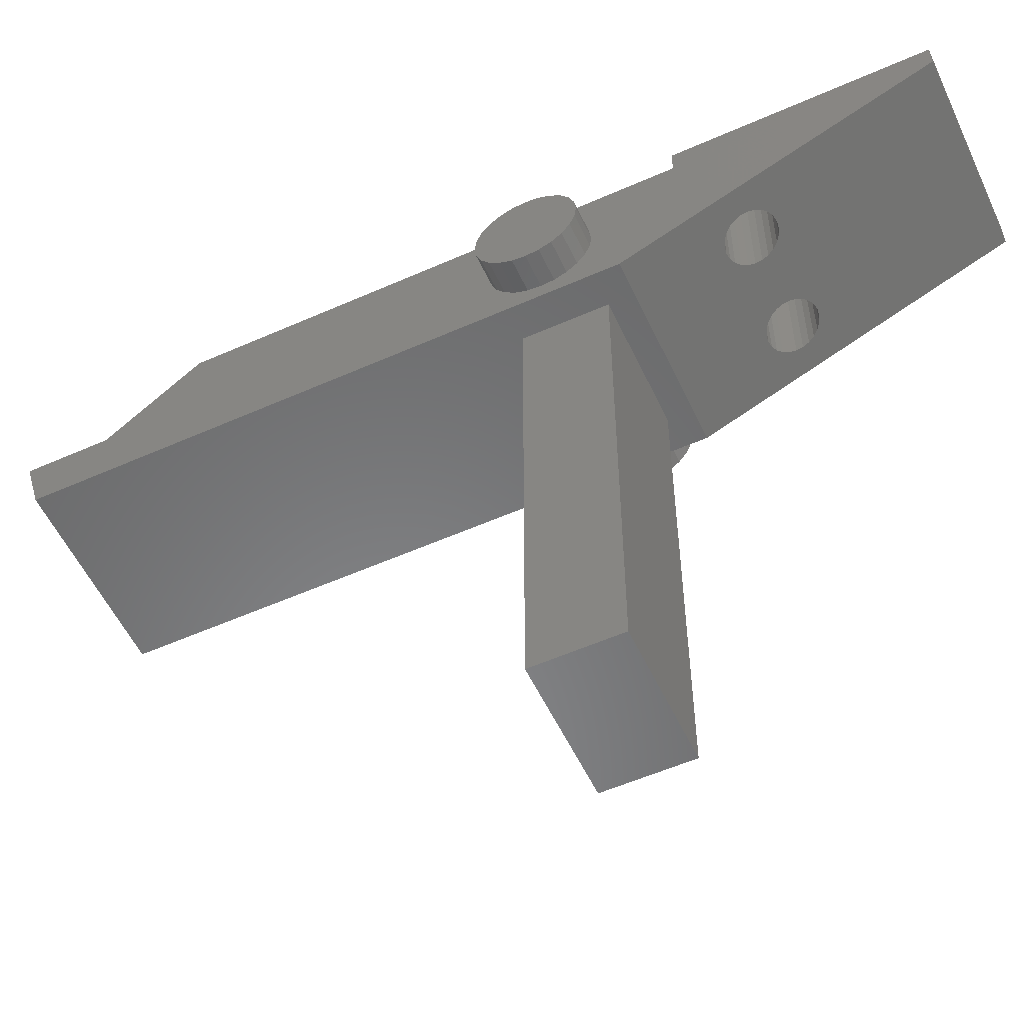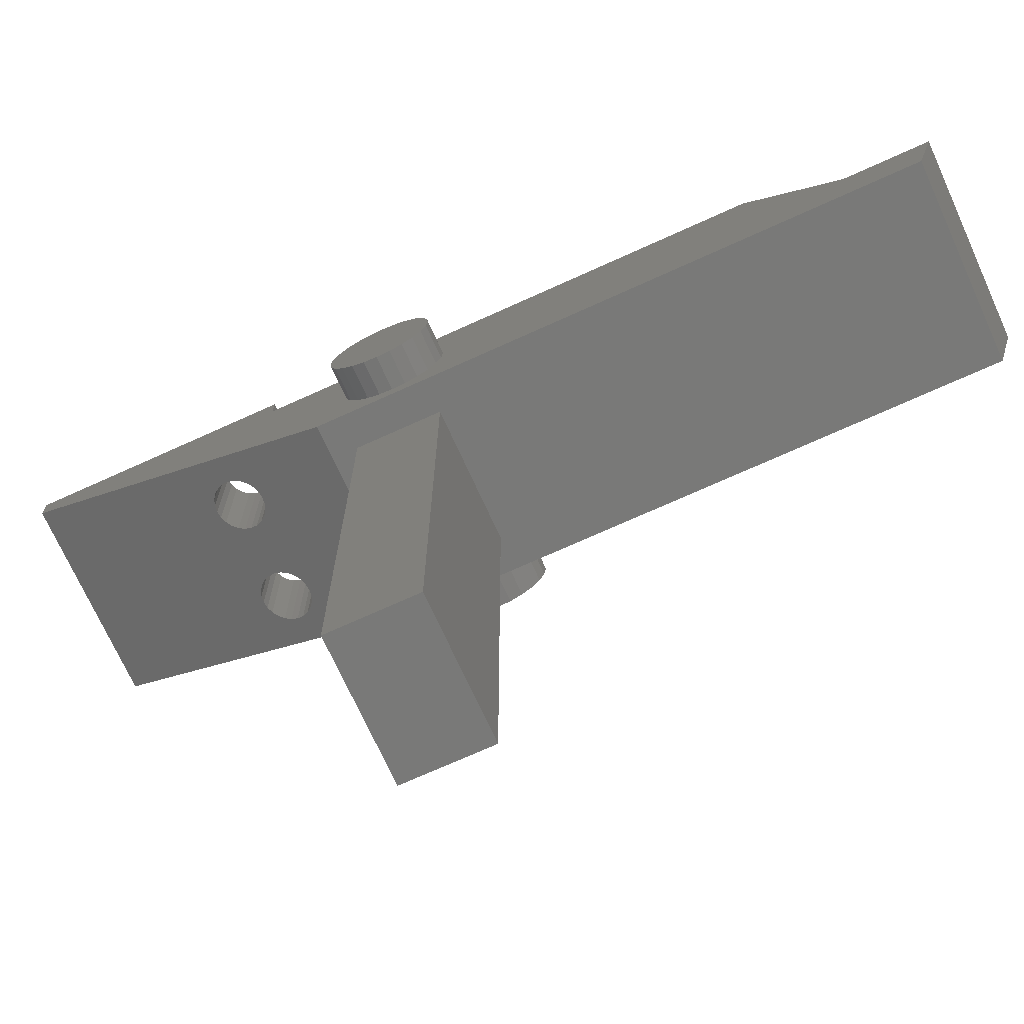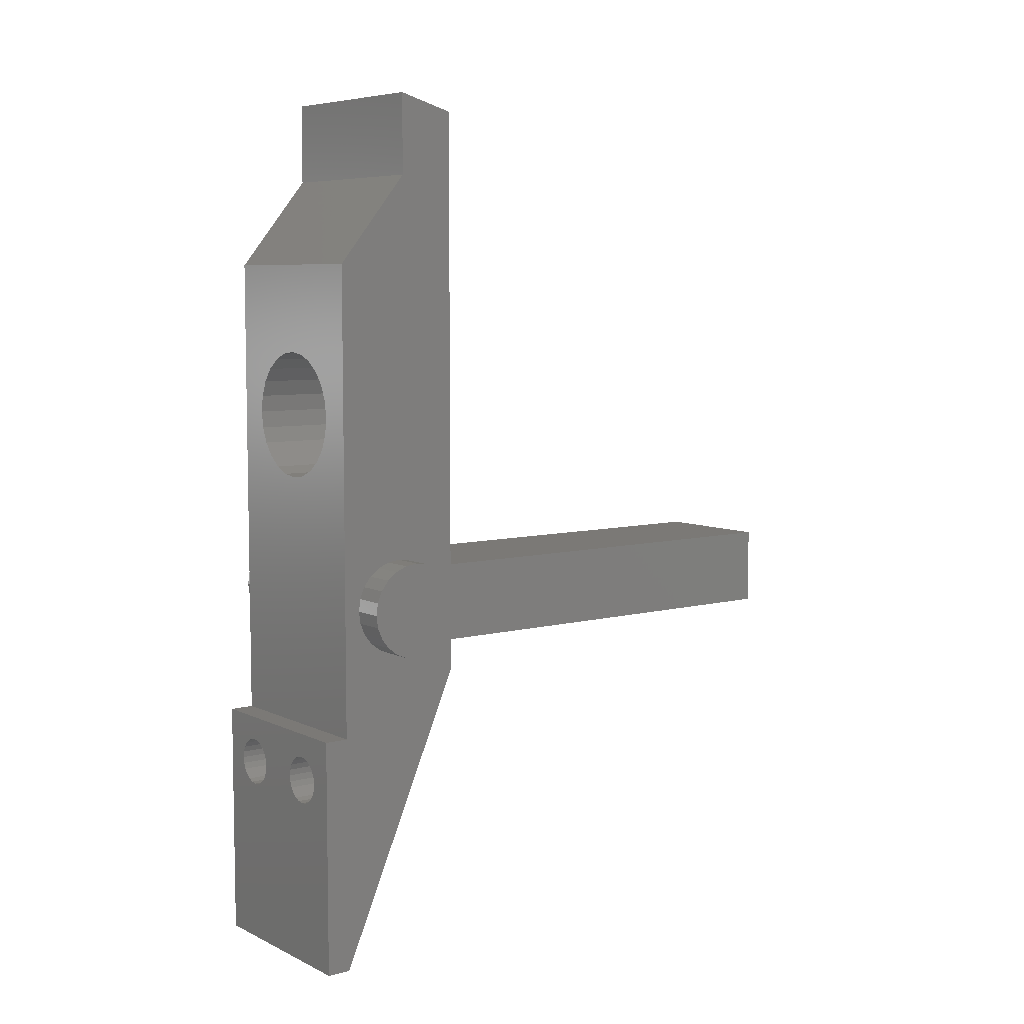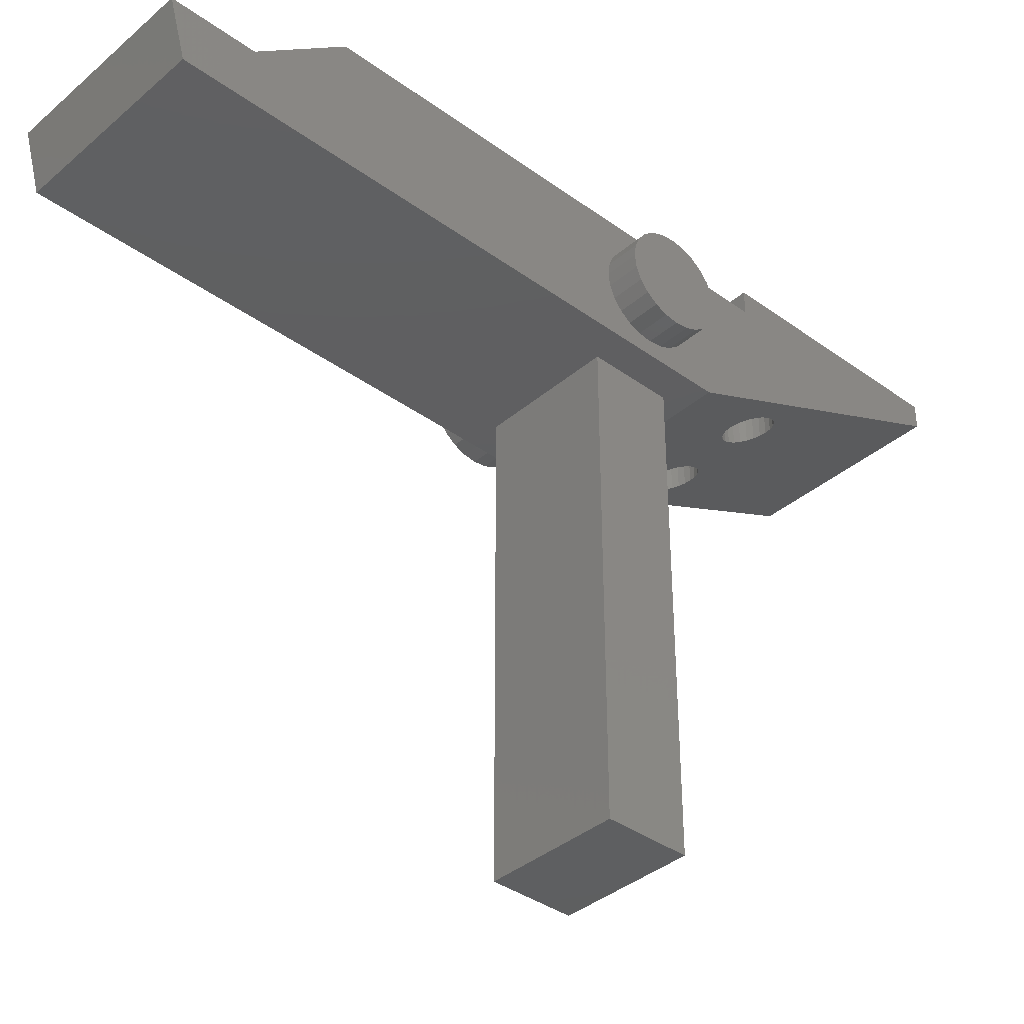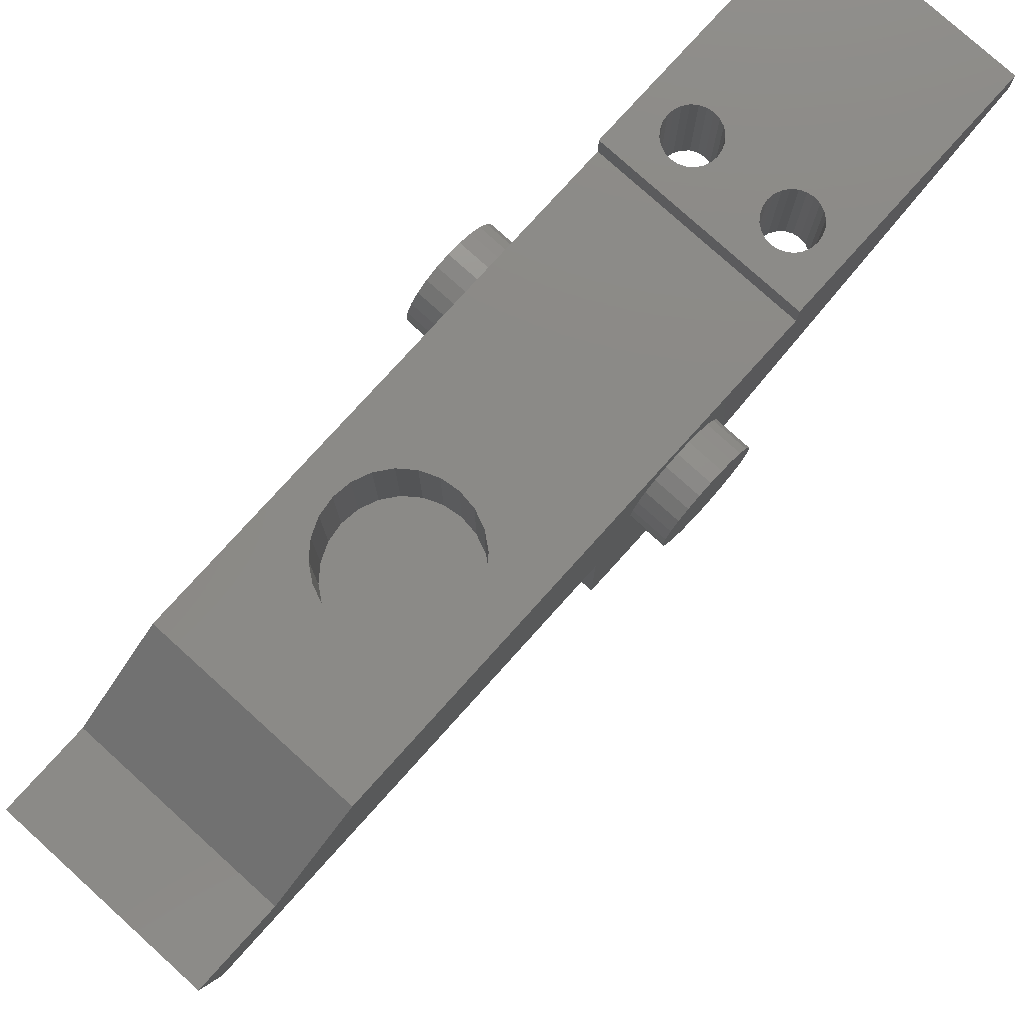
<metadata>
{"format":"stl","ext":"stl","renderer":"f3d","projection":"perspective","resolution":1024,"background":"white","views":[{"elev":-55.3,"azim":-65.0,"up":"+Z"},{"elev":-71.6,"azim":114.4,"up":"+Z"},{"elev":6.8,"azim":52.9,"up":"+Y"},{"elev":-37.7,"azim":-132.7,"up":"+Z"},{"elev":78.5,"azim":-137.9,"up":"+Z"}]}
</metadata>
<code>
# stl→obj: 266 verts, 532 faces
v 4.061 68.06 -30.5
v 6 70 -30.5
v 3.75 68.3 -30.5
v -4.061 68.06 -30.5
v -3.75 68.3 -30.5
v -6 70 -30.5
v 4.299 67.75 -30.5
v -4.299 67.75 -30.5
v 4.449 67.39 -30.5
v -4.449 67.39 -30.5
v 3.388 68.45 -30.5
v -3.388 68.45 -30.5
v 4.5 67 -30.5
v 6 55 -30.5
v -4.5 67 -30.5
v -6 55 -30.5
v -3 68.5 -30.5
v -2.612 68.45 -30.5
v 4.449 66.61 -30.5
v 4.299 66.25 -30.5
v 4.061 65.94 -30.5
v -4.449 66.61 -30.5
v -4.299 66.25 -30.5
v -4.061 65.94 -30.5
v -3.75 65.7 -30.5
v -3.388 65.55 -30.5
v -3 65.5 -30.5
v -2.612 65.55 -30.5
v -2.25 65.7 -30.5
v -1.939 65.94 -30.5
v -1.701 66.25 -30.5
v 3.75 65.7 -30.5
v 3.388 65.55 -30.5
v 3 65.5 -30.5
v 2.612 65.55 -30.5
v -1.551 66.61 -30.5
v -1.5 67 -30.5
v 2.25 65.7 -30.5
v -1.551 67.39 -30.5
v -1.701 67.75 -30.5
v -1.939 68.06 -30.5
v 1.939 65.94 -30.5
v 1.701 66.25 -30.5
v 1.551 66.61 -30.5
v 1.5 67 -30.5
v 1.551 67.39 -30.5
v 1.701 67.75 -30.5
v 1.939 68.06 -30.5
v 2.25 68.3 -30.5
v -2.25 68.3 -30.5
v 2.612 68.45 -30.5
v 3 68.5 -30.5
v 6 109 -40
v -6 109 -40
v 6 110 -36.5
v -6 110 -36.5
v -6 105 -36.5
v 6 105 -36.5
v -6 99.5 -32
v 6 99.5 -32
v -8 80.9 -36.78
v -8 80.9 -35.22
v -8 81 -36
v -8 80.6 -37.5
v -8 80.12 -38.12
v -8 79.5 -38.6
v -8 78.78 -38.9
v -8 78 -39
v -8 77.22 -38.9
v -8 76.5 -38.6
v -8 75.88 -38.12
v -8 75.4 -37.5
v -8 75.1 -36.78
v -8 75 -36
v -8 75.1 -35.22
v -8 75.4 -34.5
v -8 80.6 -34.5
v -8 75.88 -33.88
v -8 76.5 -33.4
v -8 77.22 -33.1
v -8 78 -33
v -8 80.12 -33.88
v -8 78.78 -33.1
v -8 79.5 -33.4
v 8 80.9 -36.78
v 8 81 -36
v 8 80.9 -35.22
v 8 80.6 -34.5
v 8 80.12 -33.88
v 8 79.5 -33.4
v 8 78.78 -33.1
v 8 78 -33
v 8 77.22 -33.1
v 8 76.5 -33.4
v 8 75.88 -33.88
v 8 75.4 -34.5
v 8 75.1 -35.22
v 8 75 -36
v 8 75.1 -36.78
v 8 75.4 -37.5
v 8 80.6 -37.5
v 8 75.88 -38.12
v 8 76.5 -38.6
v 8 77.22 -38.9
v 8 78 -39
v 8 80.12 -38.12
v 8 78.78 -38.9
v 8 79.5 -38.6
v -6 80.9 -35.22
v -6 81 -36
v 6 80.9 -35.22
v 6 81 -36
v -6 80.6 -34.5
v 6 80.6 -34.5
v -6 80.12 -33.88
v 6 80.12 -33.88
v -6 79.5 -33.4
v 6 79.5 -33.4
v -6 78.78 -33.1
v 6 78.78 -33.1
v -6 78 -33
v 6 78 -33
v -6 77.22 -33.1
v 6 77.22 -33.1
v -6 76.5 -33.4
v 6 76.5 -33.4
v -6 75.88 -33.88
v 6 75.88 -33.88
v -6 75.4 -34.5
v 6 75.4 -34.5
v -6 75.1 -35.22
v 6 75.1 -35.22
v -6 75 -36
v 6 75 -36
v -6 75.1 -36.78
v 6 75.1 -36.78
v -6 75.4 -37.5
v 6 75.4 -37.5
v -6 75.88 -38.12
v 6 75.88 -38.12
v -6 76.5 -38.6
v 6 76.5 -38.6
v -6 77.22 -38.9
v 6 77.22 -38.9
v -6 78 -39
v 6 78 -39
v -6 78.78 -38.9
v 6 78.78 -38.9
v -6 79.5 -38.6
v 6 79.5 -38.6
v -6 80.12 -38.12
v 6 80.12 -38.12
v -6 80.6 -37.5
v 6 80.6 -37.5
v -6 80.9 -36.78
v 6 80.9 -36.78
v 6 73.5 -40
v -6 73.5 -40
v -6 55 -32.01
v 6 55 -32.01
v 2 93.46 -32
v 2.828 92.83 -32
v 3.464 92 -32
v 3.864 91.04 -32
v 4 90 -32
v 6 70 -32
v 1.035 93.86 -32
v 0 94 -32
v -1.035 93.86 -32
v -2 93.46 -32
v -2.828 92.83 -32
v -3.464 92 -32
v -3.864 91.04 -32
v -4 90 -32
v -6 70 -32
v 3.864 88.96 -32
v 3.464 88 -32
v -3.864 88.96 -32
v -3.464 88 -32
v -2.828 87.17 -32
v -2 86.54 -32
v -1.035 86.14 -32
v 0 86 -32
v 1.035 86.14 -32
v 2 86.54 -32
v 2.828 87.17 -32
v 1.035 93.86 -38
v 0 94 -38
v -1.035 93.86 -38
v 2 93.46 -38
v 2.828 92.83 -38
v 3.464 92 -38
v 3.864 91.04 -38
v 4 90 -38
v 3.864 88.96 -38
v 3.464 88 -38
v 2.828 87.17 -38
v 2 86.54 -38
v 1.035 86.14 -38
v 0 86 -38
v -1.035 86.14 -38
v -2 93.46 -38
v -2 86.54 -38
v -2.828 92.83 -38
v -3.464 92 -38
v -2.828 87.17 -38
v -3.464 88 -38
v -3.864 91.04 -38
v -4 90 -38
v -3.864 88.96 -38
v -4 75 -68.5
v -4 75 -40
v -4 80 -68.5
v -4 80 -40
v 4 75 -68.5
v 4 80 -68.5
v 4 80 -40
v 4 75 -40
v -3.388 68.45 -37.82
v -1.551 66.61 -37.03
v -1.5 67 -37.19
v 1.5 67 -37.19
v 1.551 66.61 -37.03
v 1.551 67.39 -37.36
v -1.551 67.39 -37.36
v -1.701 66.25 -36.87
v 1.701 66.25 -36.87
v 1.701 67.75 -37.52
v -1.701 67.75 -37.52
v -1.939 65.94 -36.74
v 1.939 65.94 -36.74
v 1.939 68.06 -37.65
v -1.939 68.06 -37.65
v -3.75 68.3 -37.75
v -4.061 68.06 -37.65
v -2.25 65.7 -36.63
v 2.25 65.7 -36.63
v 2.25 68.3 -37.75
v -2.25 68.3 -37.75
v -4.299 67.75 -37.52
v -4.449 67.39 -37.36
v -2.612 65.55 -36.57
v 2.612 65.55 -36.57
v 2.612 68.45 -37.82
v -2.612 68.45 -37.82
v -4.5 67 -37.19
v -3 68.5 -37.84
v 3 68.5 -37.84
v 3.388 68.45 -37.82
v 3.75 68.3 -37.75
v 4.061 68.06 -37.65
v 4.299 67.75 -37.52
v 4.449 67.39 -37.36
v 4.5 67 -37.19
v -3 65.5 -36.55
v 3 65.5 -36.55
v -4.449 66.61 -37.03
v -4.299 66.25 -36.87
v -4.061 65.94 -36.74
v 4.449 66.61 -37.03
v 4.299 66.25 -36.87
v 4.061 65.94 -36.74
v 3.75 65.7 -36.63
v 3.388 65.55 -36.57
v -3.388 65.55 -36.57
v -3.75 65.7 -36.63
f 1 2 3
f 4 5 6
f 7 2 1
f 8 4 6
f 9 2 7
f 10 8 6
f 3 2 11
f 11 2 6
f 5 12 6
f 13 2 9
f 14 2 13
f 15 10 6
f 16 15 6
f 12 17 6
f 18 6 17
f 14 13 19
f 14 19 20
f 14 20 21
f 16 14 21
f 16 22 15
f 16 23 22
f 16 24 23
f 16 25 24
f 16 26 25
f 16 27 26
f 16 28 27
f 16 29 28
f 16 30 29
f 16 31 30
f 16 21 32
f 16 32 33
f 16 33 34
f 16 34 35
f 16 35 31
f 35 36 31
f 35 37 36
f 35 38 37
f 38 39 37
f 38 40 39
f 38 41 40
f 38 42 41
f 42 43 41
f 43 44 41
f 44 45 41
f 45 46 41
f 46 47 41
f 47 48 41
f 41 48 49
f 41 49 50
f 50 49 51
f 50 51 18
f 18 51 6
f 51 52 6
f 11 6 52
f 53 54 55
f 54 56 55
f 57 58 56
f 58 55 56
f 59 58 57
f 59 60 58
f 61 62 63
f 64 62 61
f 65 62 64
f 66 62 65
f 67 62 66
f 68 62 67
f 69 62 68
f 70 62 69
f 71 62 70
f 72 62 71
f 73 62 72
f 74 62 73
f 74 75 62
f 75 76 62
f 76 77 62
f 76 78 77
f 78 79 77
f 79 80 77
f 80 81 77
f 81 82 77
f 81 83 84
f 81 84 82
f 85 86 87
f 88 85 87
f 89 85 88
f 90 85 89
f 91 85 90
f 92 85 91
f 93 85 92
f 94 85 93
f 95 85 94
f 96 85 95
f 97 85 96
f 98 85 97
f 98 99 85
f 99 100 85
f 100 101 85
f 100 102 101
f 102 103 101
f 103 104 101
f 104 105 101
f 105 106 101
f 105 107 108
f 105 108 106
f 109 63 62
f 109 110 63
f 111 87 86
f 111 86 112
f 113 62 77
f 113 109 62
f 114 88 87
f 114 87 111
f 115 77 82
f 115 113 77
f 116 89 88
f 116 88 114
f 117 82 84
f 117 115 82
f 118 90 89
f 118 89 116
f 119 84 83
f 119 117 84
f 120 91 90
f 120 90 118
f 121 83 81
f 121 119 83
f 122 92 91
f 122 91 120
f 80 121 81
f 123 121 80
f 124 93 92
f 124 92 122
f 79 123 80
f 125 123 79
f 126 94 93
f 126 93 124
f 78 125 79
f 127 125 78
f 128 95 94
f 128 94 126
f 76 127 78
f 129 127 76
f 130 96 95
f 130 95 128
f 75 129 76
f 131 129 75
f 132 97 96
f 132 96 130
f 74 131 75
f 133 131 74
f 134 98 97
f 134 97 132
f 133 74 73
f 133 73 135
f 98 136 99
f 134 136 98
f 135 73 72
f 135 72 137
f 99 138 100
f 136 138 99
f 137 72 71
f 137 71 139
f 100 140 102
f 138 140 100
f 139 71 70
f 139 70 141
f 102 142 103
f 140 142 102
f 141 70 69
f 141 69 143
f 103 144 104
f 142 144 103
f 143 69 68
f 143 68 145
f 104 146 105
f 144 146 104
f 68 67 147
f 145 68 147
f 105 148 107
f 146 148 105
f 67 66 149
f 147 67 149
f 107 150 108
f 148 150 107
f 66 65 151
f 149 66 151
f 108 152 106
f 150 152 108
f 65 64 153
f 151 65 153
f 106 154 101
f 152 154 106
f 64 61 155
f 153 64 155
f 101 156 85
f 154 156 101
f 61 63 110
f 155 61 110
f 85 112 86
f 156 112 85
f 157 54 53
f 157 158 54
f 159 160 16
f 160 14 16
f 161 60 59
f 162 60 161
f 163 60 162
f 164 60 163
f 165 60 164
f 166 60 165
f 161 59 167
f 167 59 168
f 169 168 59
f 170 169 59
f 171 170 59
f 172 171 59
f 173 172 59
f 174 173 59
f 175 174 59
f 166 165 176
f 166 176 177
f 175 166 177
f 175 178 174
f 175 179 178
f 175 180 179
f 175 181 180
f 175 182 181
f 175 183 182
f 175 184 183
f 175 185 184
f 175 177 186
f 175 186 185
f 187 188 189
f 190 187 189
f 191 190 189
f 192 191 189
f 193 192 189
f 194 193 189
f 195 194 189
f 196 195 189
f 197 196 189
f 198 197 189
f 199 198 189
f 200 199 189
f 200 189 201
f 201 189 202
f 201 202 203
f 203 202 204
f 203 204 205
f 203 205 206
f 206 205 207
f 207 205 208
f 207 208 209
f 207 209 210
f 194 165 193
f 165 164 193
f 193 164 192
f 164 163 192
f 192 163 191
f 163 162 191
f 191 162 190
f 162 161 190
f 190 161 187
f 161 167 187
f 187 167 188
f 167 168 188
f 189 188 168
f 189 168 169
f 202 189 169
f 202 169 170
f 204 202 170
f 204 170 171
f 205 204 171
f 205 171 172
f 208 205 172
f 208 172 173
f 209 208 173
f 209 173 174
f 210 209 174
f 210 174 178
f 207 210 178
f 207 178 179
f 206 207 179
f 206 179 180
f 203 206 180
f 203 180 181
f 201 203 181
f 201 181 182
f 200 201 182
f 200 182 183
f 200 183 199
f 183 184 199
f 199 184 198
f 184 185 198
f 198 185 197
f 185 186 197
f 197 186 196
f 186 177 196
f 196 177 195
f 177 176 195
f 195 176 194
f 176 165 194
f 211 212 213
f 212 214 213
f 215 211 213
f 215 213 216
f 216 213 214
f 216 214 217
f 212 218 214
f 218 217 214
f 211 215 212
f 215 218 212
f 215 216 218
f 218 216 217
f 166 175 2
f 175 6 2
f 158 137 139
f 158 139 141
f 158 135 137
f 159 135 158
f 158 141 143
f 57 56 54
f 158 57 54
f 159 16 6
f 159 6 175
f 159 175 135
f 175 133 135
f 175 131 133
f 175 129 131
f 175 127 129
f 175 125 127
f 158 143 145
f 175 123 125
f 175 121 123
f 175 59 121
f 121 59 57
f 158 145 57
f 145 147 57
f 147 149 57
f 149 151 57
f 151 153 57
f 153 155 57
f 155 110 57
f 109 57 110
f 113 57 109
f 115 57 113
f 117 57 115
f 119 57 117
f 121 57 119
f 157 140 138
f 157 142 140
f 157 138 136
f 160 157 136
f 157 144 142
f 58 53 55
f 157 53 58
f 160 2 14
f 160 166 2
f 160 136 166
f 166 136 134
f 166 134 132
f 166 132 130
f 166 130 128
f 166 128 126
f 157 146 144
f 166 126 124
f 166 124 122
f 166 122 60
f 122 58 60
f 157 58 146
f 146 58 148
f 148 58 150
f 150 58 152
f 152 58 154
f 154 58 156
f 156 58 112
f 111 112 58
f 114 111 58
f 116 114 58
f 118 116 58
f 122 120 58
f 120 118 58
f 219 158 157
f 220 221 222
f 220 222 223
f 222 221 224
f 221 225 224
f 226 220 223
f 226 223 227
f 224 225 228
f 225 229 228
f 230 226 227
f 230 227 231
f 228 229 232
f 229 233 232
f 234 158 219
f 235 158 234
f 236 230 231
f 236 231 237
f 232 233 238
f 233 239 238
f 240 158 235
f 241 158 240
f 242 236 237
f 242 237 243
f 238 239 244
f 239 245 244
f 246 158 241
f 159 158 246
f 219 157 247
f 245 247 157
f 244 245 157
f 244 157 248
f 249 248 157
f 250 249 157
f 251 250 157
f 252 251 157
f 253 252 157
f 254 253 157
f 160 254 157
f 255 242 243
f 255 243 256
f 159 246 257
f 159 257 258
f 159 258 259
f 160 159 259
f 160 260 254
f 160 261 260
f 160 262 261
f 160 263 262
f 160 264 263
f 160 256 264
f 160 255 256
f 160 265 255
f 160 259 266
f 160 266 265
f 221 39 225
f 221 37 39
f 225 40 229
f 225 39 40
f 229 41 233
f 229 40 41
f 233 50 239
f 233 41 50
f 239 18 245
f 239 50 18
f 245 17 247
f 245 18 17
f 219 247 17
f 219 17 12
f 234 219 12
f 234 12 5
f 235 234 5
f 235 5 4
f 240 235 4
f 240 4 8
f 241 240 8
f 241 8 10
f 246 241 10
f 246 10 15
f 257 246 15
f 257 15 22
f 258 257 22
f 258 22 23
f 259 258 23
f 259 23 24
f 266 259 24
f 266 24 25
f 265 266 25
f 265 25 26
f 255 265 26
f 255 26 27
f 255 28 242
f 255 27 28
f 242 29 236
f 242 28 29
f 236 30 230
f 236 29 30
f 230 31 226
f 230 30 31
f 226 36 220
f 226 31 36
f 220 37 221
f 220 36 37
f 222 224 46
f 222 46 45
f 224 228 47
f 224 47 46
f 228 232 48
f 228 48 47
f 232 238 49
f 232 49 48
f 238 244 51
f 238 51 49
f 244 248 52
f 244 52 51
f 249 52 248
f 249 11 52
f 250 11 249
f 250 3 11
f 251 3 250
f 251 1 3
f 252 1 251
f 252 7 1
f 253 7 252
f 253 9 7
f 254 9 253
f 254 13 9
f 260 13 254
f 260 19 13
f 261 19 260
f 261 20 19
f 262 20 261
f 262 21 20
f 263 21 262
f 263 32 21
f 264 32 263
f 264 33 32
f 256 33 264
f 256 34 33
f 256 243 35
f 256 35 34
f 243 237 38
f 243 38 35
f 237 231 42
f 237 42 38
f 231 227 43
f 231 43 42
f 227 223 44
f 227 44 43
f 223 222 45
f 223 45 44

</code>
